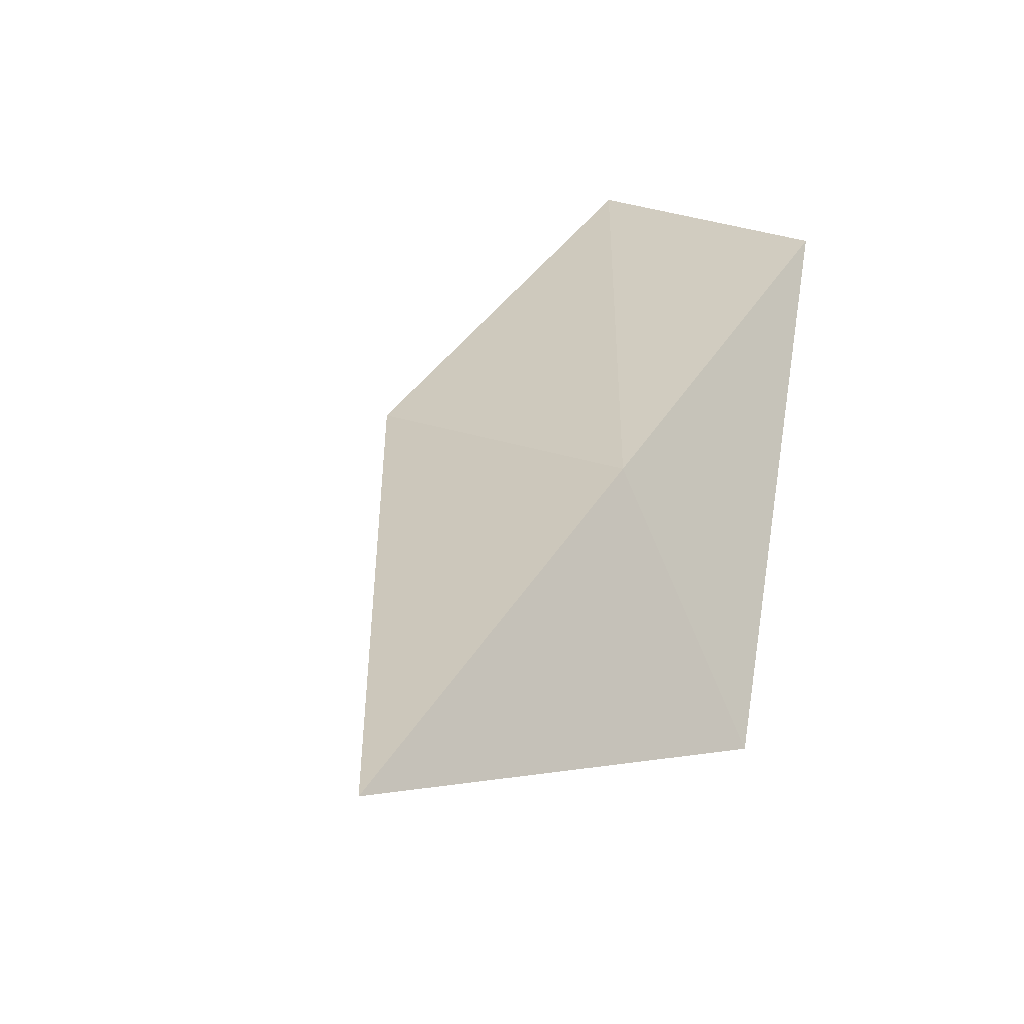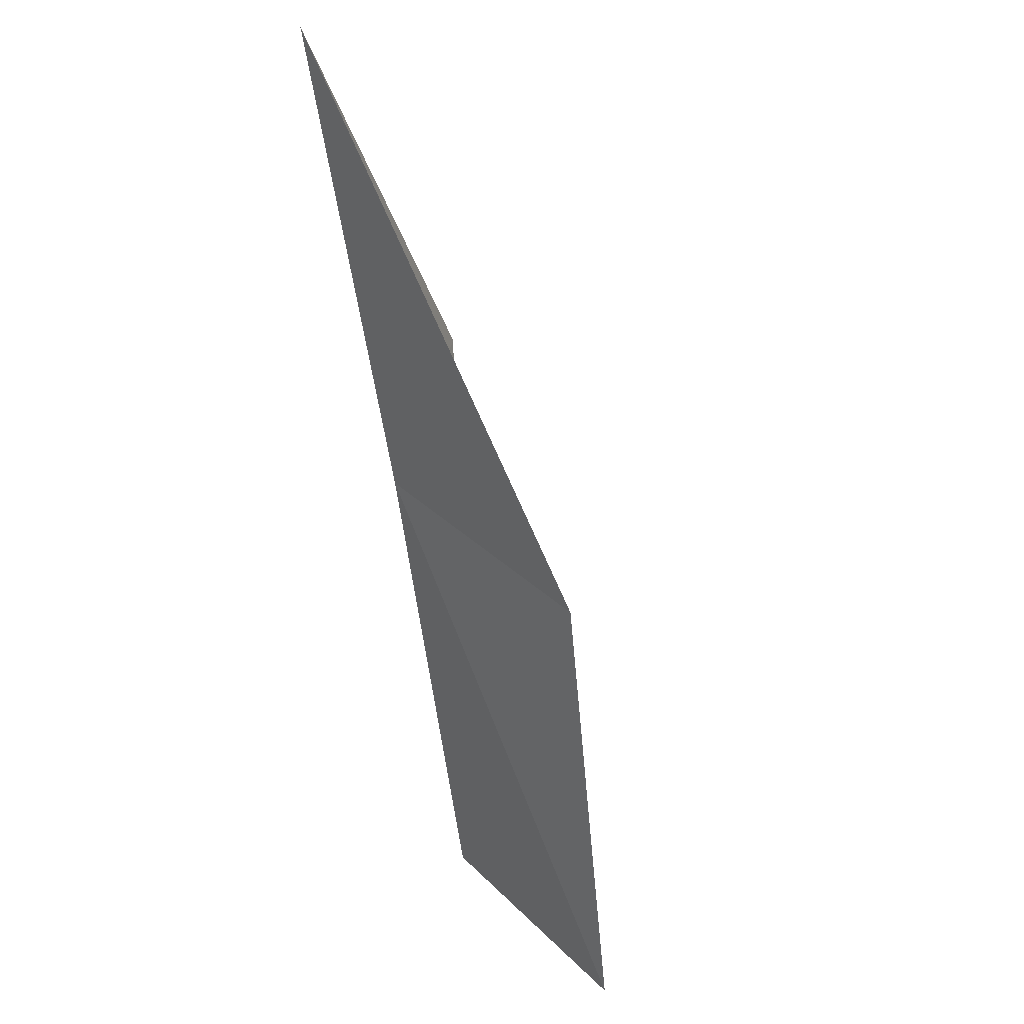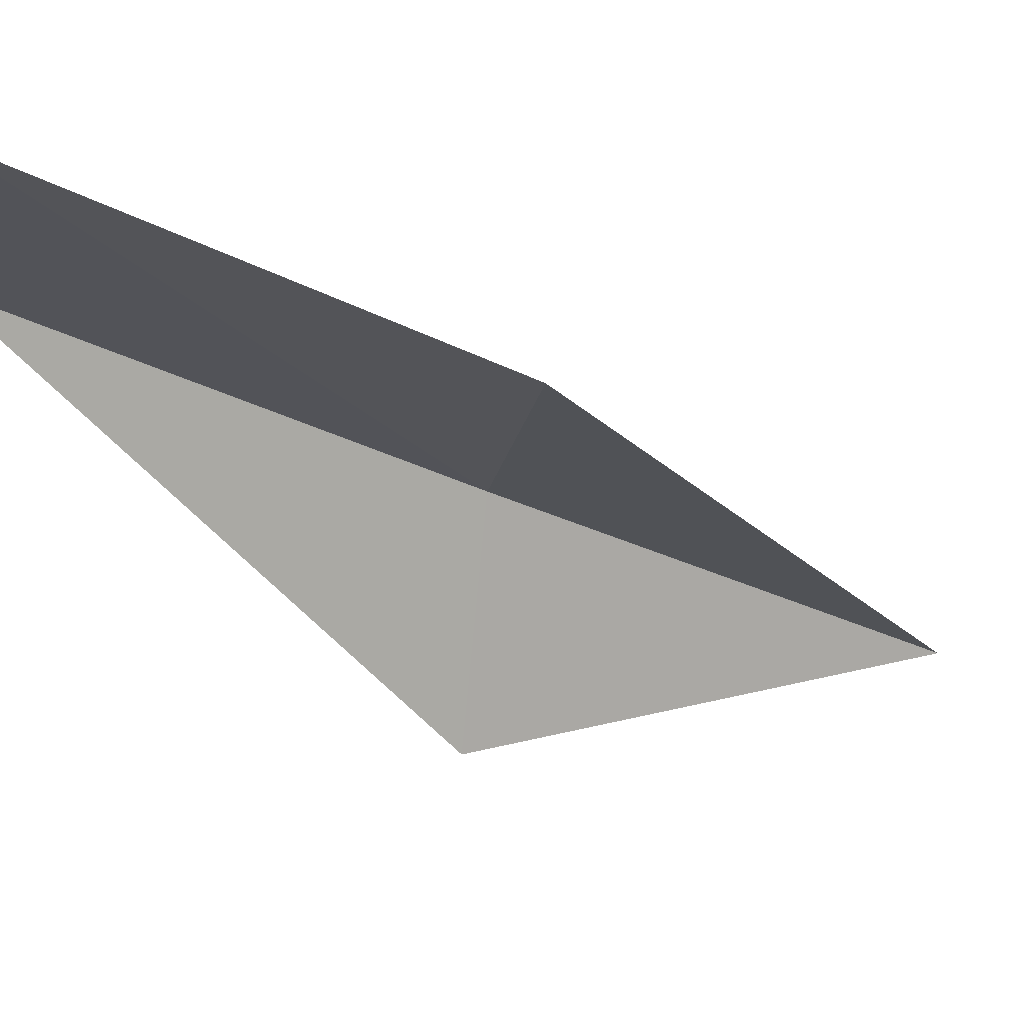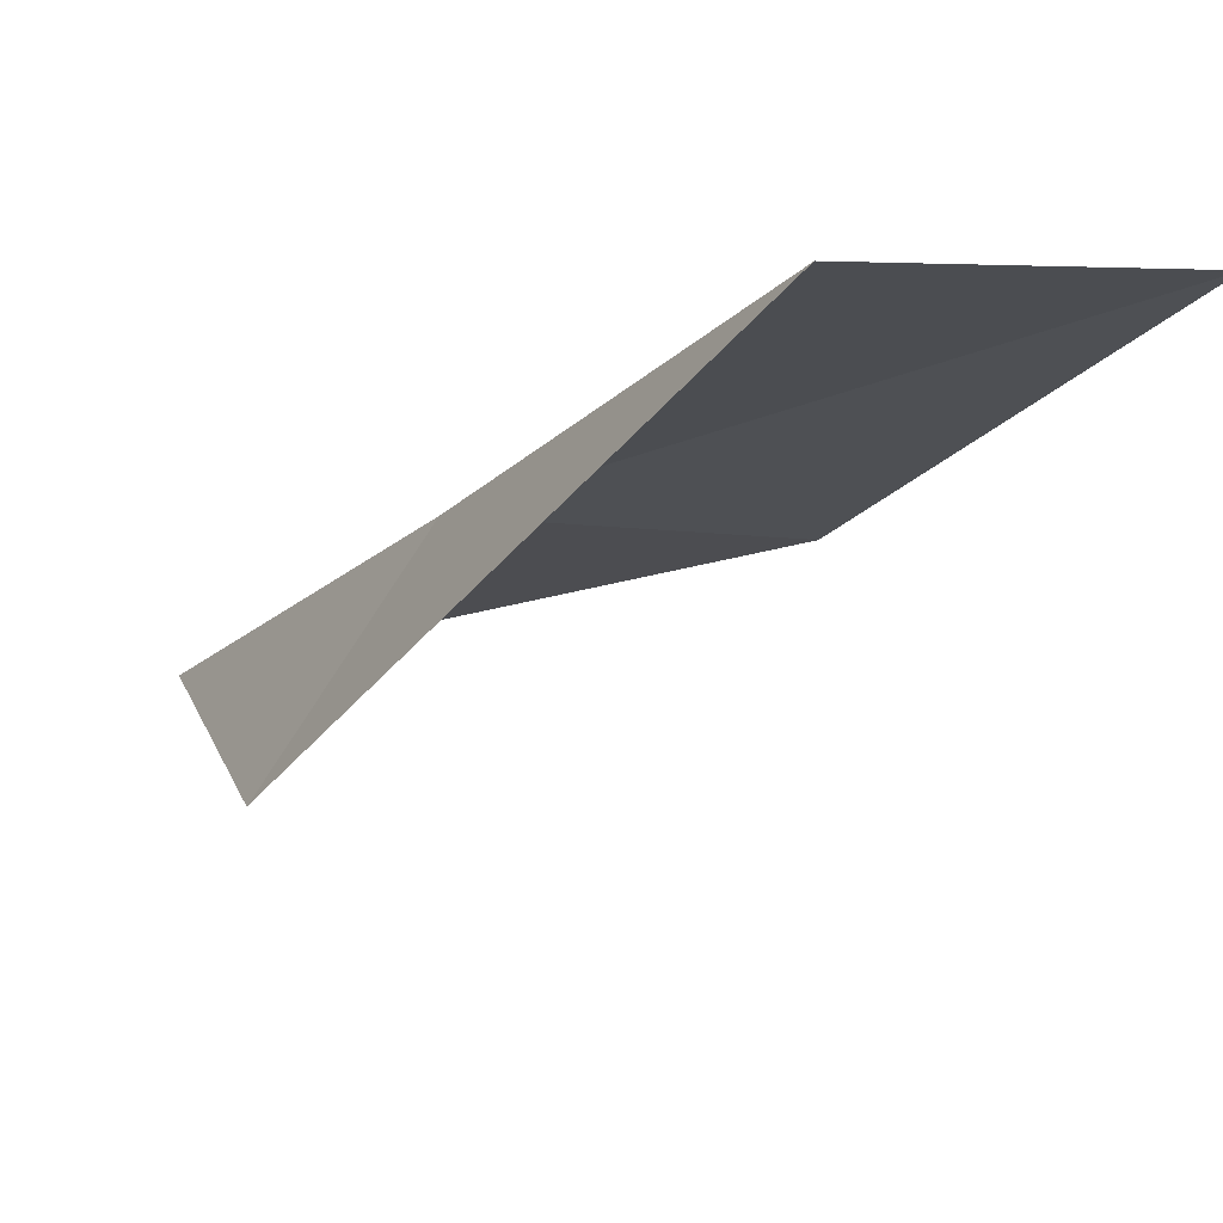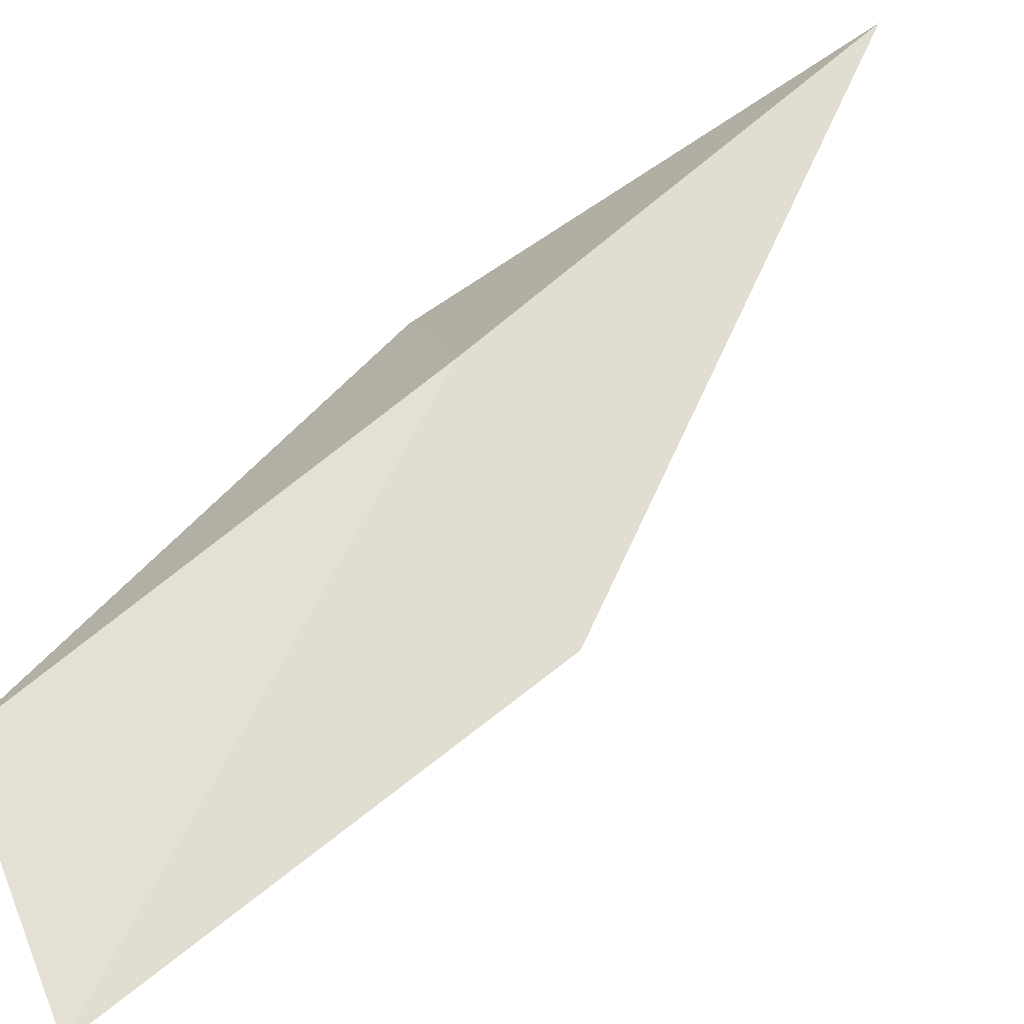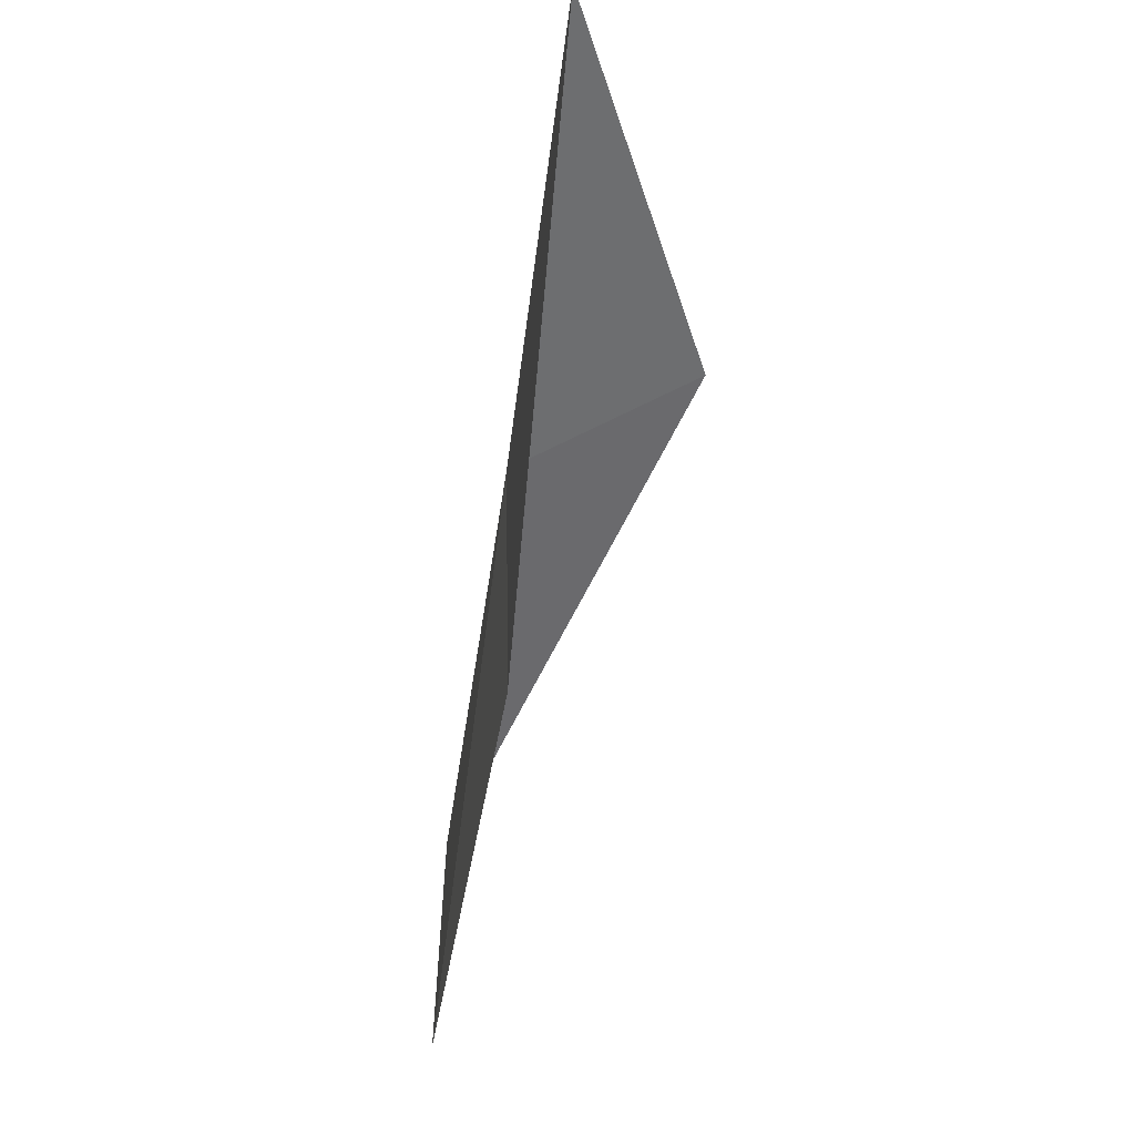
<metadata>
{"format":"obj","ext":"obj","renderer":"f3d","projection":"perspective","resolution":1024,"background":"white","views":[{"elev":19.4,"azim":42.8,"up":"+Y"},{"elev":47.3,"azim":-133.0,"up":"+Z"},{"elev":-21.2,"azim":-100.4,"up":"+Y"},{"elev":-7.5,"azim":173.3,"up":"+Y"},{"elev":70.1,"azim":-111.9,"up":"+Y"},{"elev":55.1,"azim":-88.4,"up":"+Z"}]}
</metadata>
<code>
v 1.215 -31 34.87
v -1.24 -31.11 34.87
v 2.92 -31.56 39.23
v 2.41 -32.87 34.87
v -2.704 -30.33 30.51
v -0.4297 -30.34 30.51
f 1 3 2
f 1 5 6
f 1 2 5
f 1 4 3
f 1 6 4

</code>
